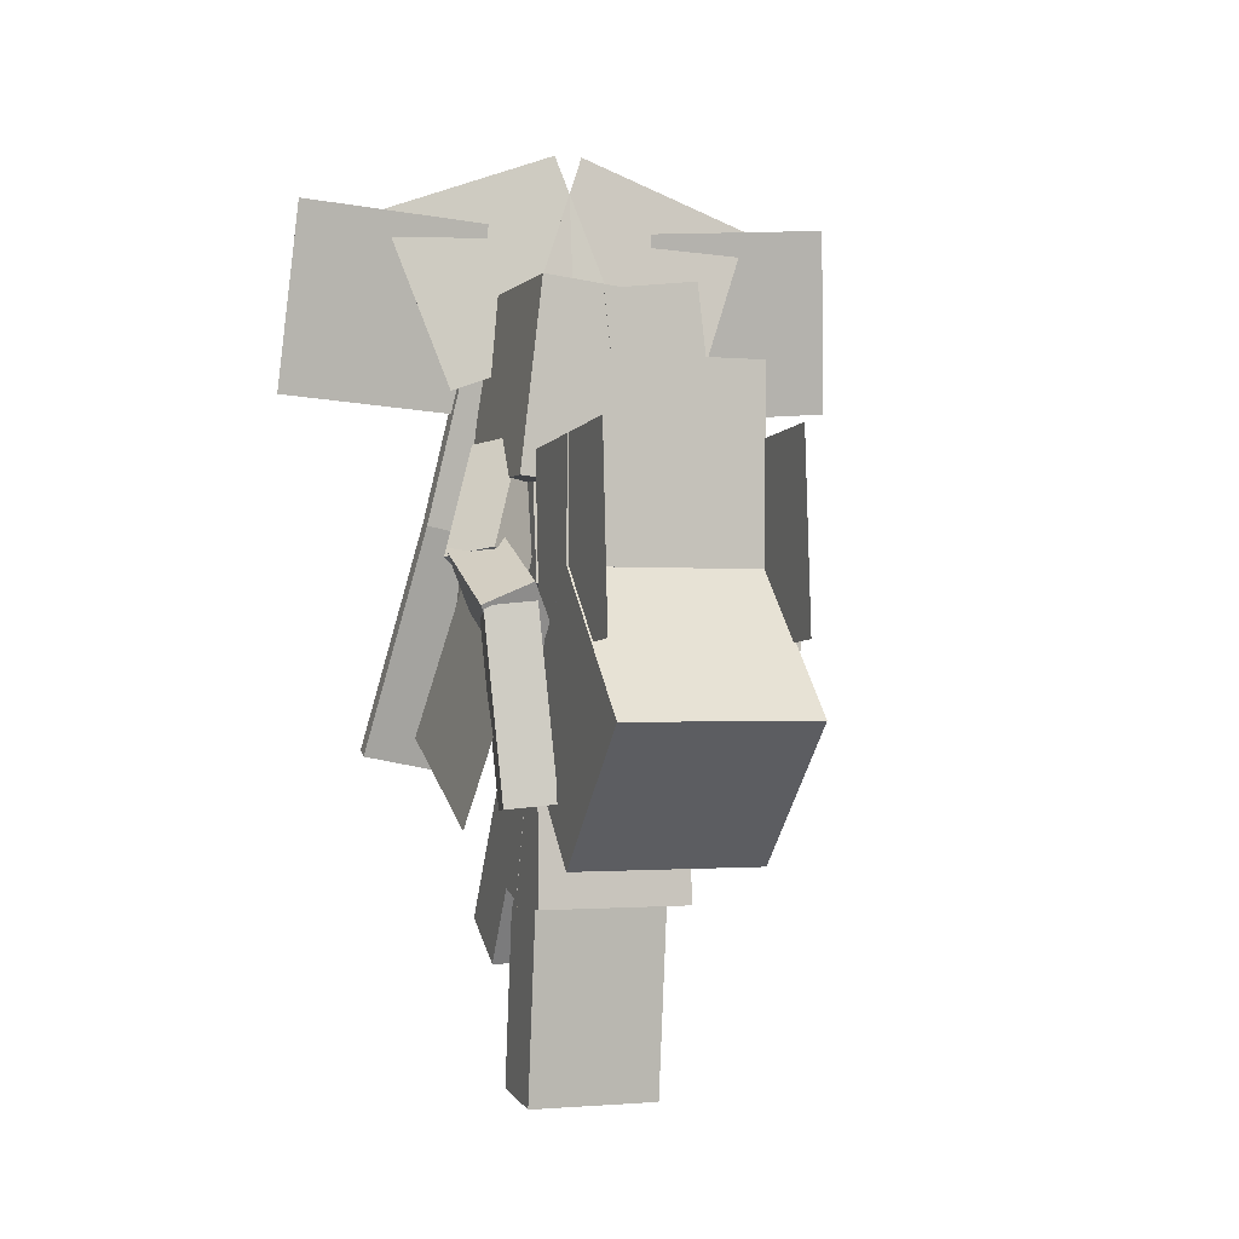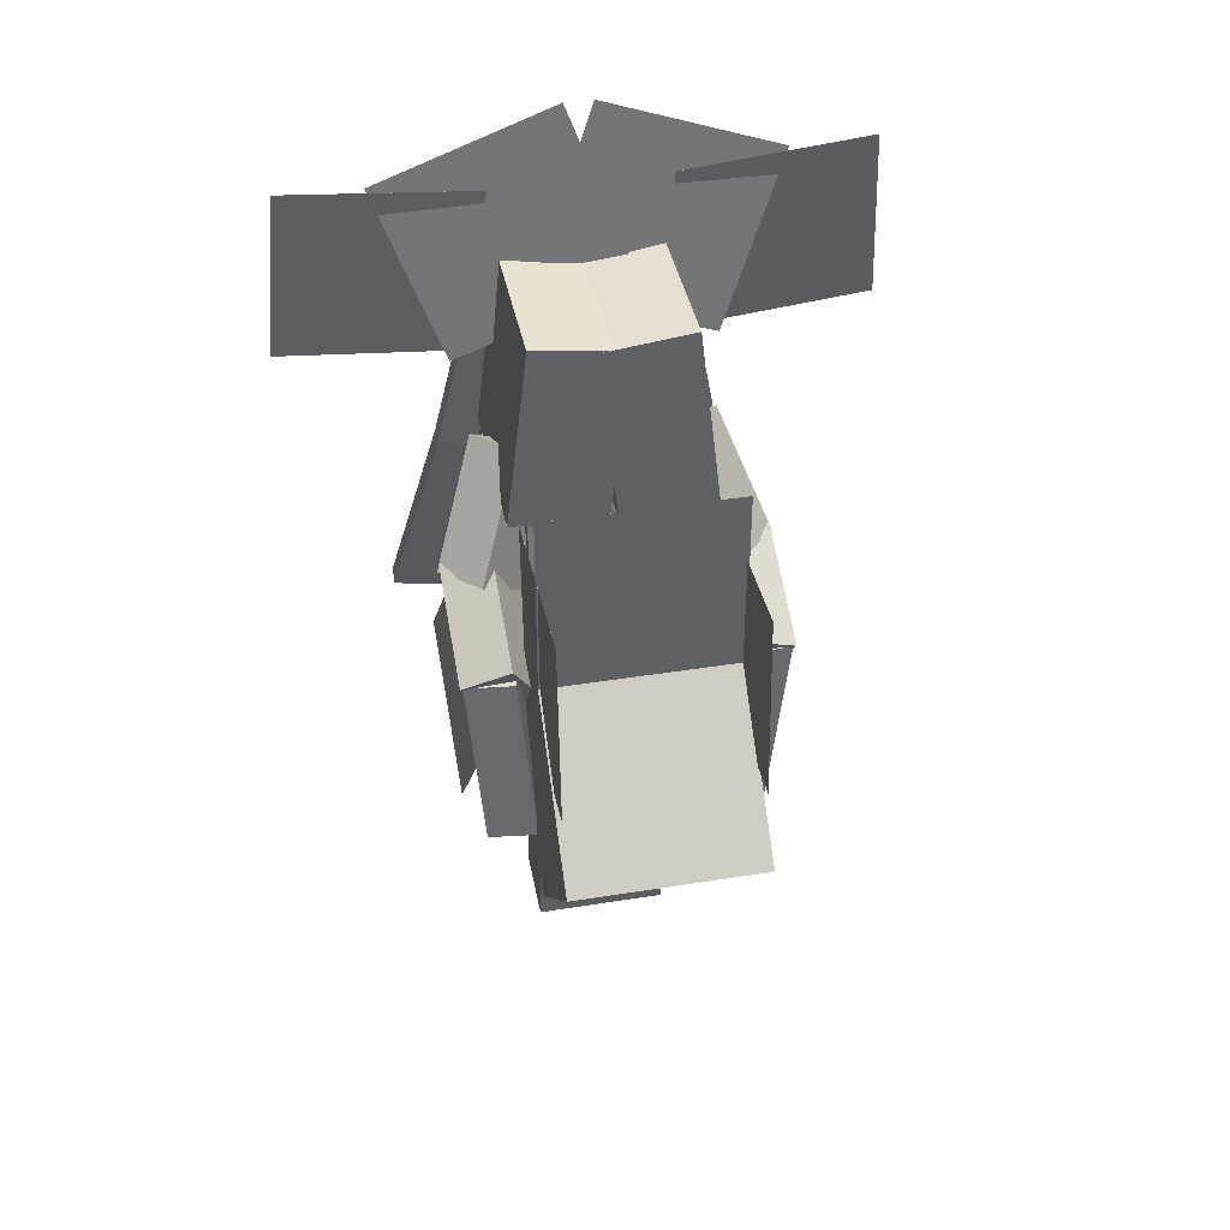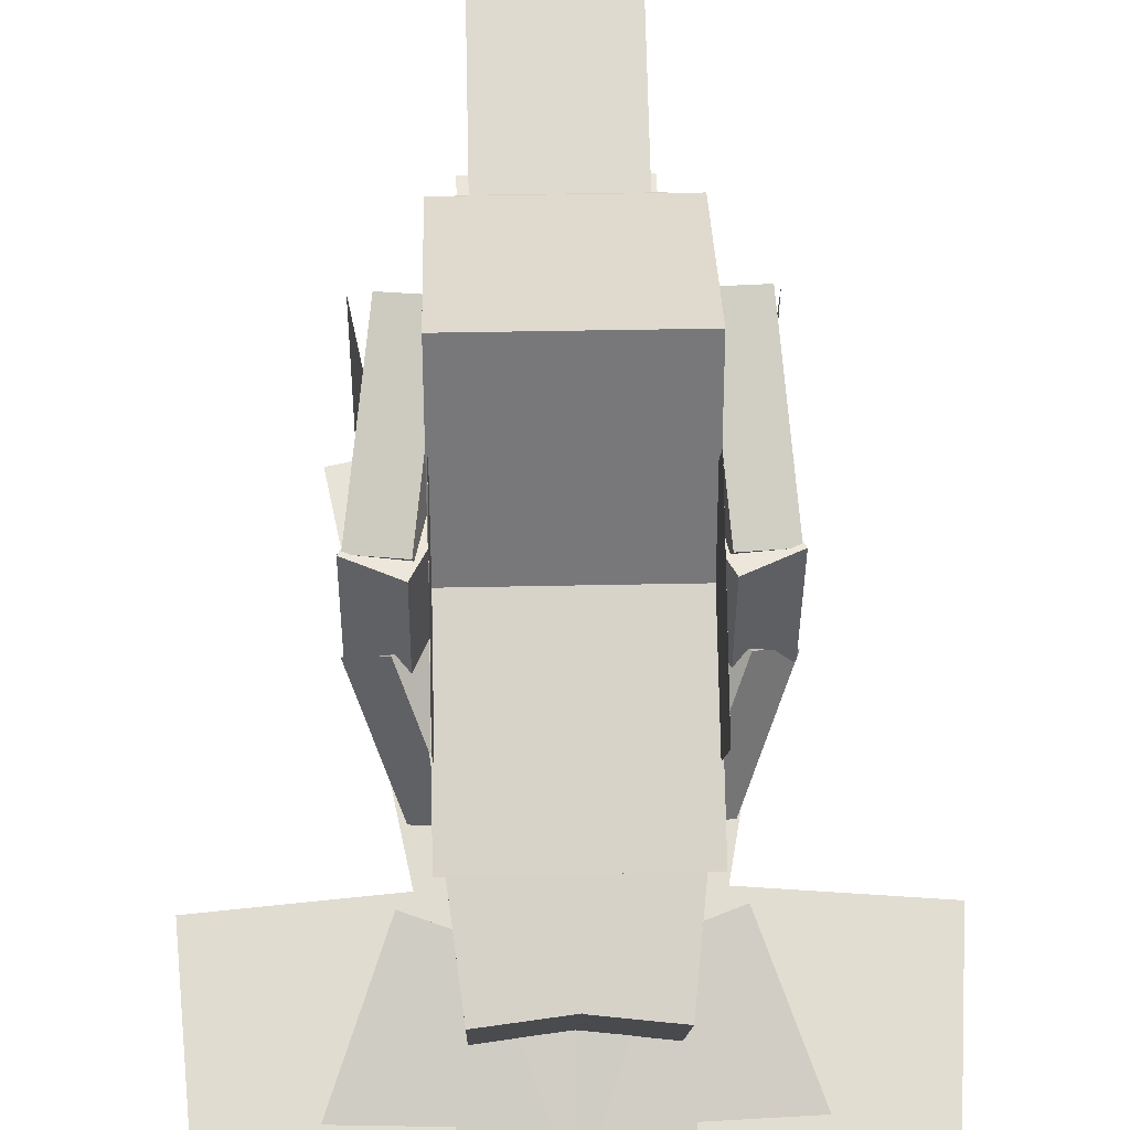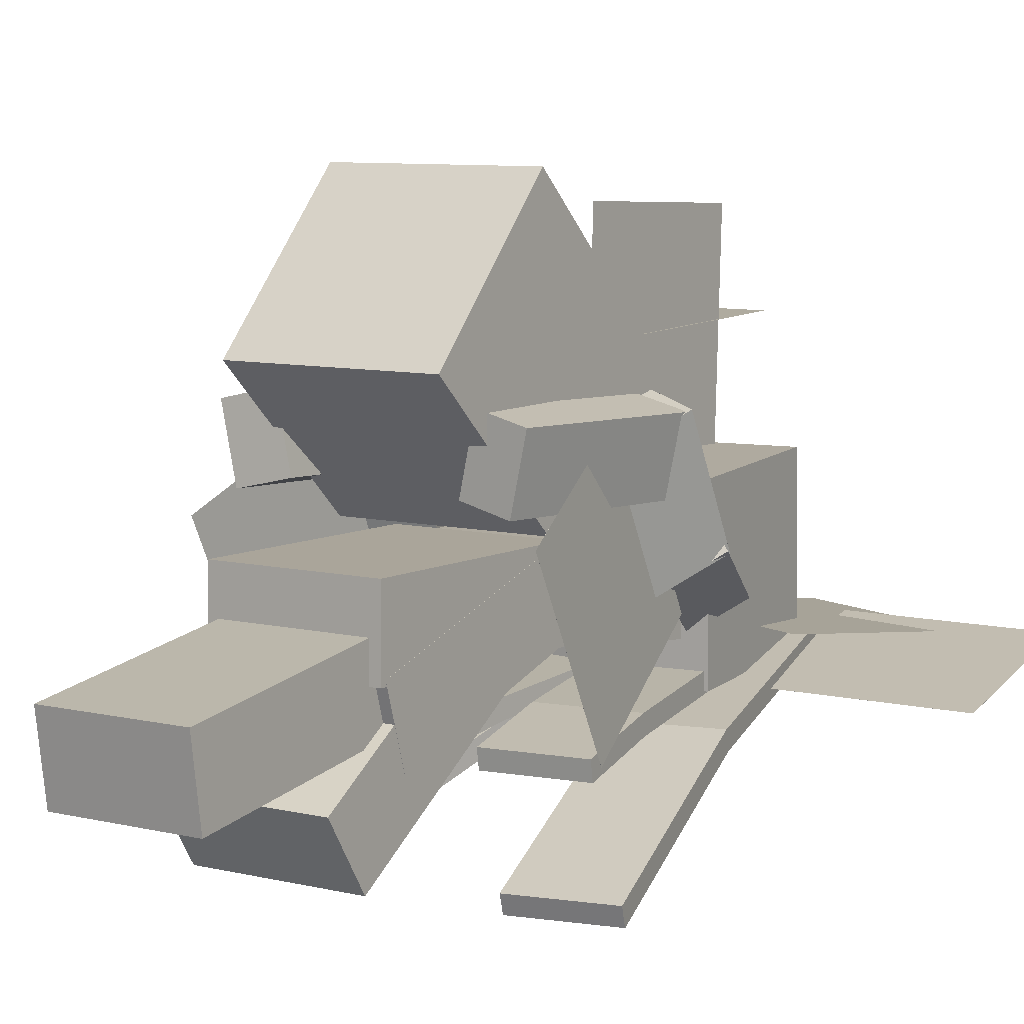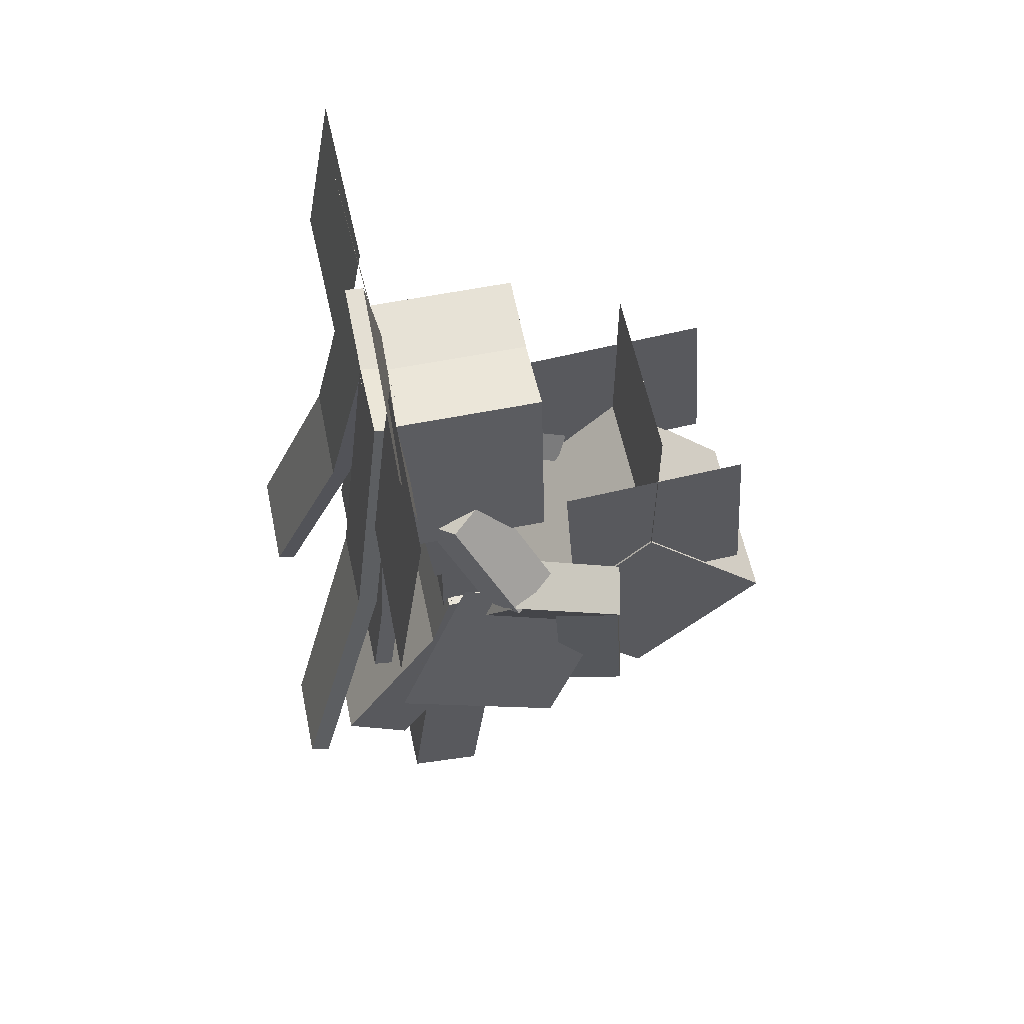
<metadata>
{"format":"obj","ext":"obj","renderer":"f3d","projection":"perspective","resolution":1024,"background":"white","views":[{"elev":-1.3,"azim":-20.4,"up":"+Y"},{"elev":40.4,"azim":-12.3,"up":"+Y"},{"elev":77.9,"azim":178.8,"up":"+Z"},{"elev":10.1,"azim":33.7,"up":"+Z"},{"elev":57.5,"azim":-102.8,"up":"+Y"}]}
</metadata>
<code>
o Body
v -0.1727 0.8613 -0.1141
v -0.168 0.4496 -0.3649
v -0.1755 0.7697 0.03609
v -0.1708 0.3581 -0.2148
v 0.1754 0.7697 0.04261
v 0.18 0.3581 -0.2082
v 0.1782 0.8613 -0.1075
v 0.1828 0.4496 -0.3584
v -0.174 1.03 -0.06725
v -0.1715 0.5652 -0.1978
v -0.1771 0.9825 0.1029
v -0.1747 0.5174 -0.02762
v 0.1746 0.9825 0.1094
v 0.177 0.5174 -0.02108
v 0.1777 1.03 -0.06071
v 0.1801 0.5652 -0.1912
v -0.1737 1.03 -0.05863
v -0.1741 0.5041 -0.03808
v -0.177 1.036 0.1171
v -0.1773 0.511 0.1376
v 0.1739 1.036 0.1236
v 0.1735 0.511 0.1442
v 0.1771 1.03 -0.05211
v 0.1767 0.5041 -0.03156
v -0.151 0.9929 -0.07744
v -0.149 0.08046 -0.1849
v -0.1543 0.9724 0.09633
v -0.1523 0.05999 -0.01116
v 0.1519 0.9724 0.102
v 0.1539 0.05999 -0.005468
v 0.1552 0.9929 -0.07175
v 0.1572 0.08046 -0.1792
v -0.151 1.245 -0.07804
v -0.151 0.9827 -0.07804
v -0.1543 1.245 0.09693
v -0.1543 0.9827 0.09693
v 0.1519 1.245 0.1026
v 0.1519 0.9827 0.1026
v 0.1552 1.245 -0.07235
v 0.1552 0.9827 -0.07235
v -0.1718 1.493 -0.1354
v -0.1725 1.189 -0.09957
v -0.1759 1.518 0.08181
v -0.1765 1.214 0.1176
v 0.1741 1.518 0.08832
v 0.1734 1.214 0.1242
v 0.1781 1.493 -0.1289
v 0.1774 1.189 -0.09306
f 1 2 3
f 2 4 3
f 5 6 7
f 6 8 7
f 5 7 3
f 7 1 3
f 8 6 2
f 6 4 2
f 7 8 1
f 8 2 1
f 3 4 5
f 4 6 5
f 9 10 11
f 10 12 11
f 13 14 15
f 14 16 15
f 13 15 11
f 15 9 11
f 16 14 10
f 14 12 10
f 15 16 9
f 16 10 9
f 11 12 13
f 12 14 13
f 17 18 19
f 18 20 19
f 21 22 23
f 22 24 23
f 21 23 19
f 23 17 19
f 24 22 18
f 22 20 18
f 23 24 17
f 24 18 17
f 19 20 21
f 20 22 21
f 25 26 27
f 26 28 27
f 29 30 31
f 30 32 31
f 29 31 27
f 31 25 27
f 32 30 26
f 30 28 26
f 31 32 25
f 32 26 25
f 27 28 29
f 28 30 29
f 33 34 35
f 34 36 35
f 37 38 39
f 38 40 39
f 37 39 35
f 39 33 35
f 40 38 34
f 38 36 34
f 39 40 33
f 40 34 33
f 35 36 37
f 36 38 37
f 41 42 43
f 42 44 43
f 45 46 47
f 46 48 47
f 45 47 43
f 47 41 43
f 48 46 42
f 46 44 42
f 47 48 41
f 48 42 41
f 43 44 45
f 44 46 45
o ArmLeft
v 0.3218 1.152 0.1921
v 0.268 0.736 0.2116
v 0.2112 1.167 0.2135
v 0.1573 0.7514 0.2331
v 0.2416 1.171 0.368
v 0.1877 0.7547 0.3876
v 0.3523 1.155 0.3466
v 0.2984 0.7394 0.3661
v 0.3507 0.6859 0.1799
v 0.2728 1.076 0.3628
v 0.3507 0.6859 0.1799
v 0.2727 1.076 0.3628
v 0.3591 0.8731 -0.2154
v 0.2811 1.263 -0.03248
v 0.3591 0.8731 -0.2154
v 0.2812 1.263 -0.03248
v 0.3647 1.286 0.08185
v 0.2929 1.151 0.0164
v 0.2542 1.334 0.1026
v 0.1824 1.2 0.03712
v 0.2485 1.207 0.3714
v 0.1767 1.072 0.3059
v 0.3589 1.158 0.3507
v 0.2872 1.024 0.2852
v 0.2717 1.524 -0.04985
v 0.1826 1.454 -0.1159
v 0.185 1.543 0.04689
v 0.09594 1.473 -0.01915
v 0.2835 1.288 0.1851
v 0.1943 1.218 0.119
v 0.3701 1.269 0.08833
v 0.281 1.199 0.02228
f 49 50 51
f 50 52 51
f 53 54 55
f 54 56 55
f 53 55 51
f 55 49 51
f 56 54 50
f 54 52 50
f 55 56 49
f 56 50 49
f 51 52 53
f 52 54 53
f 57 58 59
f 58 60 59
f 61 62 63
f 62 64 63
f 61 63 59
f 63 57 59
f 64 62 58
f 62 60 58
f 63 64 57
f 64 58 57
f 59 60 61
f 60 62 61
f 65 66 67
f 66 68 67
f 69 70 71
f 70 72 71
f 69 71 67
f 71 65 67
f 72 70 66
f 70 68 66
f 71 72 65
f 72 66 65
f 67 68 69
f 68 70 69
f 73 74 75
f 74 76 75
f 77 78 79
f 78 80 79
f 77 79 75
f 79 73 75
f 80 78 74
f 78 76 74
f 79 80 73
f 80 74 73
f 75 76 77
f 76 78 77
o ArmRight
v -0.3639 1.157 0.3328
v -0.3304 0.7399 0.3658
v -0.254 1.168 0.3599
v -0.2204 0.7509 0.3929
v -0.2155 1.159 0.2074
v -0.1819 0.7419 0.2404
v -0.3254 1.148 0.1803
v -0.2919 0.7309 0.2133
v -0.3495 0.8731 -0.2286
v -0.2784 1.263 -0.04288
v -0.3494 0.8731 -0.2286
v -0.2784 1.263 -0.04289
v -0.3557 0.6859 0.1667
v -0.2847 1.076 0.3525
v -0.3558 0.6859 0.1667
v -0.2847 1.076 0.3525
v -0.3704 1.158 0.3371
v -0.2962 1.024 0.2744
v -0.2607 1.207 0.3619
v -0.1866 1.072 0.2992
v -0.2564 1.334 0.09307
v -0.1823 1.2 0.03034
v -0.3661 1.286 0.06826
v -0.2919 1.151 0.00553
v -0.3718 1.269 0.07453
v -0.2803 1.199 0.01185
v -0.2888 1.288 0.1744
v -0.1973 1.218 0.1117
v -0.1853 1.543 0.04001
v -0.09378 1.473 -0.02268
v -0.2683 1.524 -0.05989
v -0.1768 1.454 -0.1226
f 81 82 83
f 82 84 83
f 85 86 87
f 86 88 87
f 85 87 83
f 87 81 83
f 88 86 82
f 86 84 82
f 87 88 81
f 88 82 81
f 83 84 85
f 84 86 85
f 89 90 91
f 90 92 91
f 93 94 95
f 94 96 95
f 93 95 91
f 95 89 91
f 96 94 90
f 94 92 90
f 95 96 89
f 96 90 89
f 91 92 93
f 92 94 93
f 97 98 99
f 98 100 99
f 101 102 103
f 102 104 103
f 101 103 99
f 103 97 99
f 104 102 98
f 102 100 98
f 103 104 97
f 104 98 97
f 99 100 101
f 100 102 101
f 105 106 107
f 106 108 107
f 109 110 111
f 110 112 111
f 109 111 107
f 111 105 107
f 112 110 106
f 110 108 106
f 111 112 105
f 112 106 105
f 107 108 109
f 108 110 109
o Ball03
v -0.2247 1.673 0.4556
v -0.2247 1.235 0.4541
v -0.2247 1.673 0.4557
v -0.2247 1.235 0.4541
v 0.2127 1.673 0.4638
v 0.2127 1.235 0.4623
v 0.2127 1.673 0.4637
v 0.2127 1.235 0.4622
v -0.2161 1.492 0.2281
v -0.2166 1.055 0.2593
v -0.2161 1.492 0.2281
v -0.2167 1.055 0.2593
v -0.2242 1.523 0.6645
v -0.2248 1.086 0.6956
v -0.2242 1.523 0.6645
v -0.2248 1.086 0.6956
v 0.2044 1.523 0.6724
v 0.2038 1.086 0.7036
v 0.2045 1.523 0.6724
v 0.2039 1.086 0.7036
v 0.2126 1.492 0.2361
v 0.212 1.055 0.2672
v 0.2125 1.492 0.2361
v 0.2119 1.055 0.2672
v -0.2189 0.9272 0.1437
v -0.2246 0.6168 0.452
v -0.2247 1.235 0.4541
v -0.2304 0.925 0.7624
v 0.2127 1.235 0.4623
v 0.207 0.925 0.7705
v 0.2185 0.9272 0.1519
v 0.2128 0.6168 0.4601
f 113 114 115
f 114 116 115
f 117 118 119
f 118 120 119
f 117 119 115
f 119 113 115
f 120 118 114
f 118 116 114
f 119 120 113
f 120 114 113
f 115 116 117
f 116 118 117
f 121 122 123
f 122 124 123
f 125 126 127
f 126 128 127
f 125 127 123
f 127 121 123
f 128 126 122
f 126 124 122
f 127 128 121
f 128 122 121
f 123 124 125
f 124 126 125
f 129 130 131
f 130 132 131
f 133 134 135
f 134 136 135
f 133 135 131
f 135 129 131
f 136 134 130
f 134 132 130
f 135 136 129
f 136 130 129
f 131 132 133
f 132 134 133
f 137 138 139
f 138 140 139
f 141 142 143
f 142 144 143
f 141 143 139
f 143 137 139
f 144 142 138
f 142 140 138
f 143 144 137
f 144 138 137
f 139 140 141
f 140 142 141
o Ball02
v -0.1764 0.9559 0.2082
v -0.1804 0.6804 0.424
v -0.1815 1.172 0.4837
v -0.1855 0.8963 0.6995
v 0.1685 1.172 0.4902
v 0.1645 0.8963 0.706
v 0.1736 0.9559 0.2147
v 0.1696 0.6804 0.4306
f 145 146 147
f 146 148 147
f 149 150 151
f 150 152 151
f 149 151 147
f 151 145 147
f 152 150 146
f 150 148 146
f 151 152 145
f 152 146 145
f 147 148 149
f 148 150 149
o Ball01
v -0.1337 0.9268 0.2691
v -0.1372 0.7405 0.454
v -0.1372 1.112 0.4553
v -0.1406 0.9255 0.6403
v 0.1253 1.112 0.4602
v 0.1218 0.9255 0.6451
v 0.1287 0.9268 0.274
v 0.1253 0.7405 0.4589
f 153 154 155
f 154 156 155
f 157 158 159
f 158 160 159
f 157 159 155
f 159 153 155
f 160 158 154
f 158 156 154
f 159 160 153
f 160 154 153
f 155 156 157
f 156 158 157
o Head
v -0.1706 1.856 -0.2018
v -0.1706 1.506 -0.2018
v -0.1771 1.856 0.1482
v -0.1771 1.506 0.1482
v 0.1728 1.856 0.1547
v 0.1728 1.506 0.1547
v 0.1793 1.856 -0.1953
v 0.1793 1.506 -0.1953
v 0.6368 2.075 -0.1713
v 0.2007 2.04 -0.1715
v 0.6368 2.075 -0.1713
v 0.2007 2.04 -0.1714
v 0.6712 1.644 -0.2383
v 0.2351 1.609 -0.2385
v 0.6712 1.644 -0.2384
v 0.2351 1.609 -0.2385
v -0.6605 1.644 -0.2631
v -0.2247 1.609 -0.247
v -0.6605 1.644 -0.2631
v -0.2247 1.609 -0.247
v -0.6286 2.075 -0.1948
v -0.1928 2.04 -0.1787
v -0.6286 2.075 -0.1948
v -0.1928 2.04 -0.1788
v -0.4388 2.061 -0.204
v -0.2901 1.653 -0.15
v -0.4388 2.061 -0.204
v -0.2901 1.653 -0.15
v -0.02821 2.212 -0.1963
v 0.1206 1.804 -0.1423
v -0.0282 2.212 -0.1964
v 0.1206 1.804 -0.1424
v 0.03686 2.212 -0.1952
v -0.1138 1.804 -0.1467
v 0.03686 2.212 -0.1951
v -0.1138 1.804 -0.1467
v 0.4475 2.061 -0.1875
v 0.2968 1.653 -0.1391
v 0.4475 2.061 -0.1875
v 0.2968 1.653 -0.1391
v 0.1056 1.327 -0.3021
v 0.214 0.7959 -0.4751
v 0.1075 1.314 -0.2604
v 0.2158 0.7827 -0.4334
v 0.322 1.356 -0.2564
v 0.4304 0.8252 -0.4295
v 0.3202 1.369 -0.2981
v 0.4285 0.8384 -0.4711
v -0.003794 1.871 -0.2171
v 0.107 1.32 -0.3037
v -0.003274 1.865 -0.1739
v 0.1075 1.314 -0.2604
v 0.2113 1.907 -0.1699
v 0.322 1.356 -0.2564
v 0.2108 1.914 -0.2131
v 0.3215 1.363 -0.2997
v -0.3075 1.369 -0.3098
v -0.4093 0.8384 -0.4867
v -0.3109 1.356 -0.2682
v -0.4127 0.8252 -0.4451
v -0.09635 1.314 -0.2642
v -0.1982 0.7827 -0.4411
v -0.09296 1.327 -0.3058
v -0.1948 0.7959 -0.4827
v -0.2013 1.914 -0.2208
v -0.3088 1.363 -0.3114
v -0.2034 1.907 -0.1776
v -0.3109 1.356 -0.2682
v 0.01111 1.865 -0.1736
v -0.09635 1.314 -0.2642
v 0.01324 1.871 -0.2168
v -0.09422 1.32 -0.3074
v -0.03509 1.851 -0.2207
v 0.01609 1.417 -0.2197
v -0.04241 1.851 0.173
v 0.008772 1.417 0.174
v 0.1748 1.877 0.177
v 0.226 1.442 0.178
v 0.1821 1.877 -0.2166
v 0.2333 1.442 -0.2157
v -0.1726 1.877 -0.2237
v -0.2237 1.442 -0.2246
v -0.1799 1.877 0.17
v -0.2311 1.442 0.1691
v 0.03734 1.851 0.174
v -0.01385 1.417 0.1731
v 0.04466 1.851 -0.2196
v -0.006528 1.417 -0.2206
v -0.2448 1.185 -0.2512
v -0.2694 0.9702 -0.2857
v -0.2464 1.178 -0.208
v -0.271 0.9634 -0.2426
v -0.02917 1.152 -0.204
v -0.05381 0.9378 -0.2385
v -0.02757 1.159 -0.2472
v -0.05221 0.9446 -0.2817
v -0.2099 1.485 -0.227
v -0.2452 1.181 -0.2516
v -0.2111 1.481 -0.1834
v -0.2464 1.178 -0.208
v 0.00611 1.456 -0.1794
v -0.02917 1.152 -0.204
v 0.00732 1.459 -0.223
v -0.02796 1.156 -0.2476
v 0.03811 1.159 -0.246
v 0.06402 0.9446 -0.2795
v 0.0381 1.152 -0.2027
v 0.06402 0.9378 -0.2363
v 0.2553 1.178 -0.1987
v 0.2812 0.9634 -0.2323
v 0.2553 1.185 -0.2419
v 0.2812 0.9702 -0.2755
v 0.00235 1.459 -0.2231
v 0.03852 1.156 -0.2463
v 0.001939 1.456 -0.1795
v 0.0381 1.152 -0.2027
v 0.2191 1.481 -0.1754
v 0.2553 1.178 -0.1987
v 0.2196 1.485 -0.2191
v 0.2557 1.181 -0.2423
f 161 162 163
f 162 164 163
f 165 166 167
f 166 168 167
f 165 167 163
f 167 161 163
f 168 166 162
f 166 164 162
f 167 168 161
f 168 162 161
f 163 164 165
f 164 166 165
f 169 170 171
f 170 172 171
f 173 174 175
f 174 176 175
f 173 175 171
f 175 169 171
f 176 174 170
f 174 172 170
f 175 176 169
f 176 170 169
f 171 172 173
f 172 174 173
f 177 178 179
f 178 180 179
f 181 182 183
f 182 184 183
f 181 183 179
f 183 177 179
f 184 182 178
f 182 180 178
f 183 184 177
f 184 178 177
f 179 180 181
f 180 182 181
f 185 186 187
f 186 188 187
f 189 190 191
f 190 192 191
f 189 191 187
f 191 185 187
f 192 190 186
f 190 188 186
f 191 192 185
f 192 186 185
f 187 188 189
f 188 190 189
f 193 194 195
f 194 196 195
f 197 198 199
f 198 200 199
f 197 199 195
f 199 193 195
f 200 198 194
f 198 196 194
f 199 200 193
f 200 194 193
f 195 196 197
f 196 198 197
f 201 202 203
f 202 204 203
f 205 206 207
f 206 208 207
f 205 207 203
f 207 201 203
f 208 206 202
f 206 204 202
f 207 208 201
f 208 202 201
f 203 204 205
f 204 206 205
f 209 210 211
f 210 212 211
f 213 214 215
f 214 216 215
f 213 215 211
f 215 209 211
f 216 214 210
f 214 212 210
f 215 216 209
f 216 210 209
f 211 212 213
f 212 214 213
f 217 218 219
f 218 220 219
f 221 222 223
f 222 224 223
f 221 223 219
f 223 217 219
f 224 222 218
f 222 220 218
f 223 224 217
f 224 218 217
f 219 220 221
f 220 222 221
f 225 226 227
f 226 228 227
f 229 230 231
f 230 232 231
f 229 231 227
f 231 225 227
f 232 230 226
f 230 228 226
f 231 232 225
f 232 226 225
f 227 228 229
f 228 230 229
f 233 234 235
f 234 236 235
f 237 238 239
f 238 240 239
f 237 239 235
f 239 233 235
f 240 238 234
f 238 236 234
f 239 240 233
f 240 234 233
f 235 236 237
f 236 238 237
f 241 242 243
f 242 244 243
f 245 246 247
f 246 248 247
f 245 247 243
f 247 241 243
f 248 246 242
f 246 244 242
f 247 248 241
f 248 242 241
f 243 244 245
f 244 246 245
f 249 250 251
f 250 252 251
f 253 254 255
f 254 256 255
f 253 255 251
f 255 249 251
f 256 254 250
f 254 252 250
f 255 256 249
f 256 250 249
f 251 252 253
f 252 254 253
f 257 258 259
f 258 260 259
f 261 262 263
f 262 264 263
f 261 263 259
f 263 257 259
f 264 262 258
f 262 260 258
f 263 264 257
f 264 258 257
f 259 260 261
f 260 262 261
f 265 266 267
f 266 268 267
f 269 270 271
f 270 272 271
f 269 271 267
f 271 265 267
f 272 270 266
f 270 268 266
f 271 272 265
f 272 266 265
f 267 268 269
f 268 270 269
f 273 274 275
f 274 276 275
f 277 278 279
f 278 280 279
f 277 279 275
f 279 273 275
f 280 278 274
f 278 276 274
f 279 280 273
f 280 274 273
f 275 276 277
f 276 278 277

</code>
